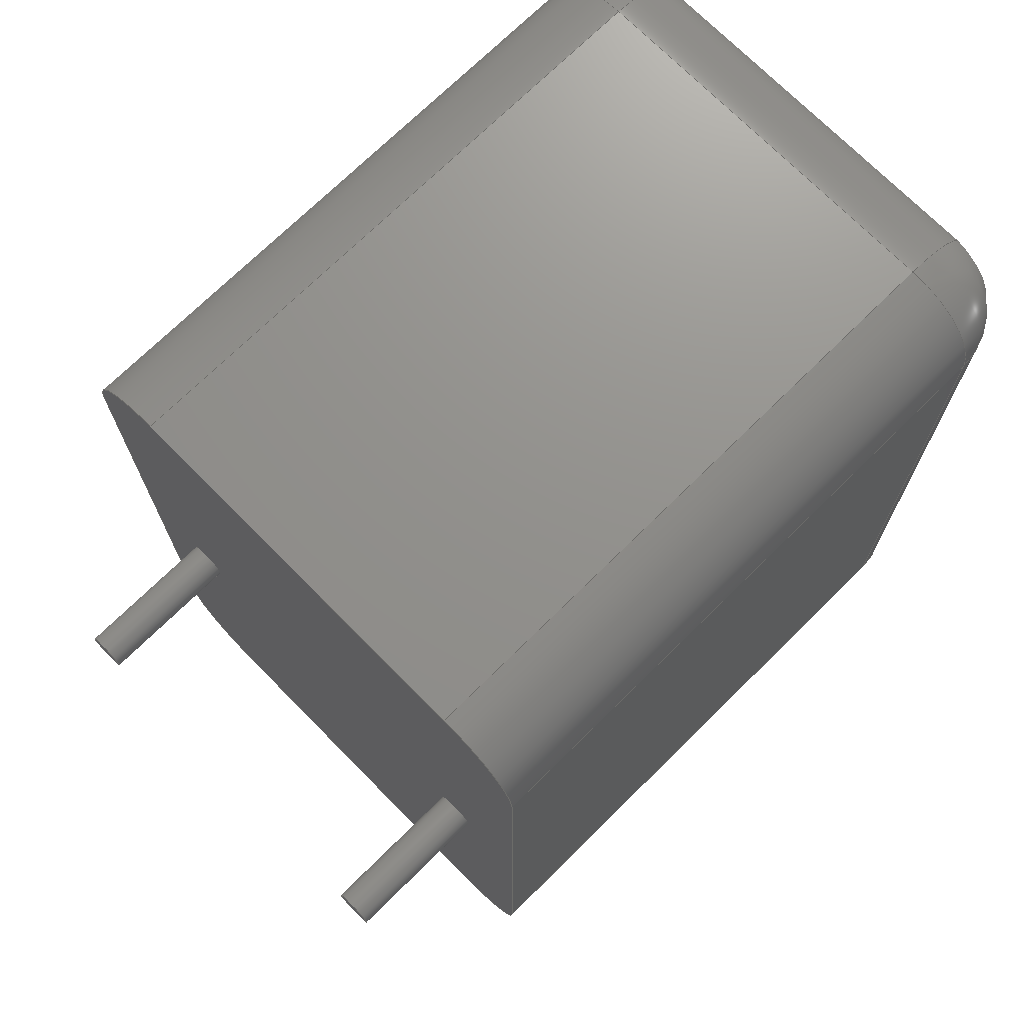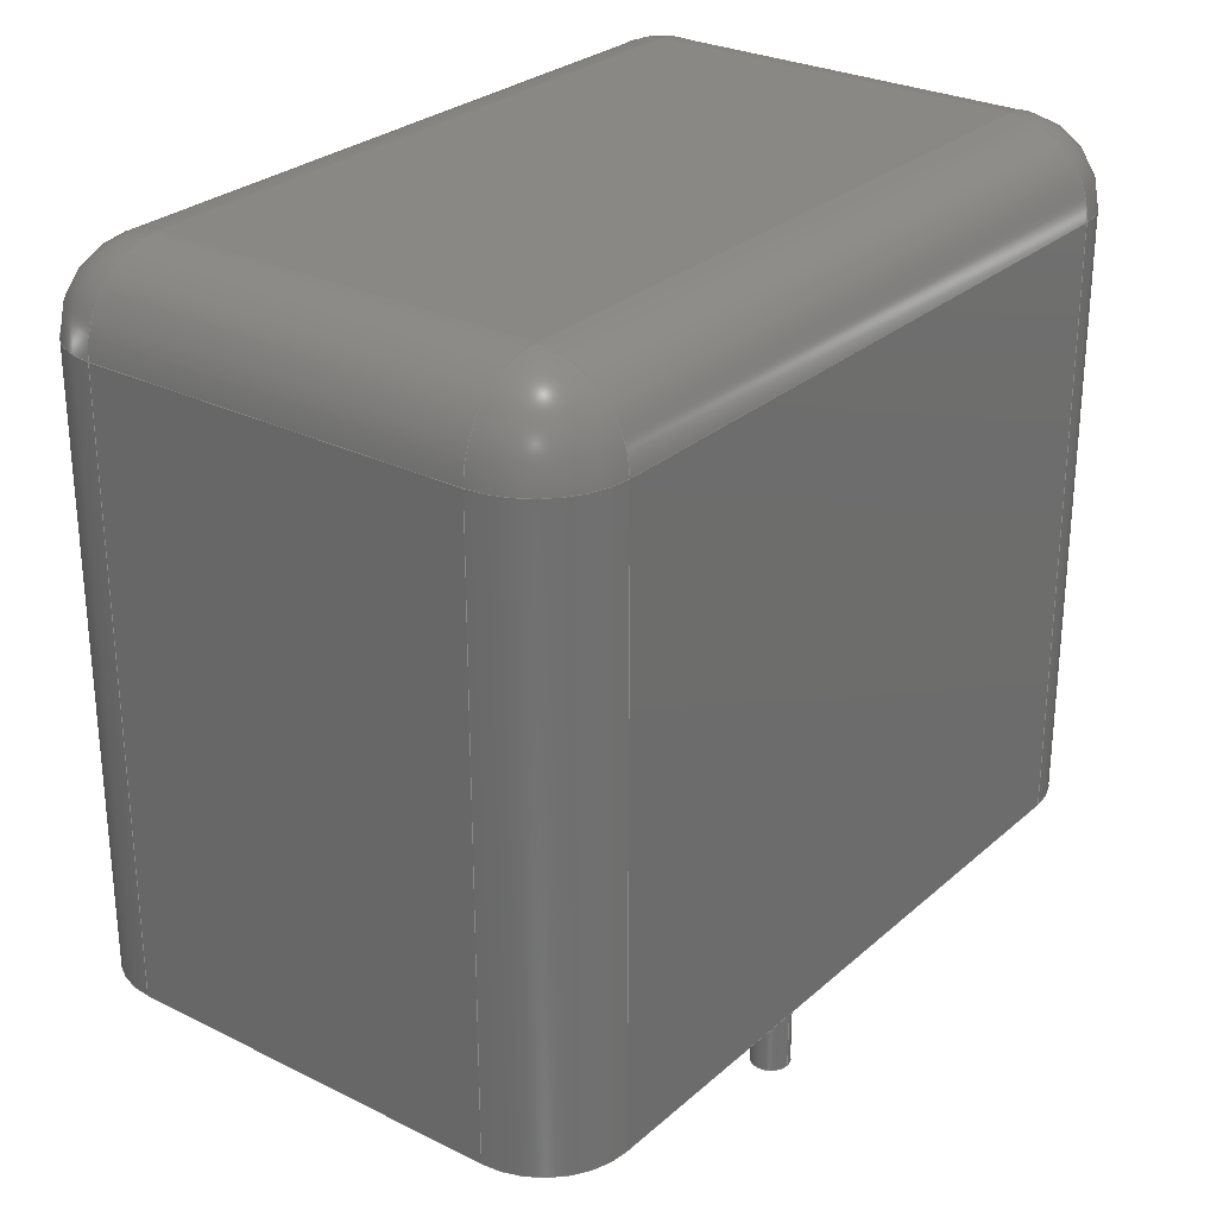
<metadata>
{"format":"step","ext":"step","renderer":"f3d","projection":"perspective","resolution":1024,"background":"white","views":[{"elev":72.1,"azim":-134.6,"up":"+Y"},{"elev":27.7,"azim":37.3,"up":"+Z"}]}
</metadata>
<code>
ISO-10303-21;
DATA;
#1=APPLICATION_PROTOCOL_DEFINITION('committee draft','automotive_design',1997,#2);
#2=APPLICATION_CONTEXT('core data for automotive mechanical design processes');
#3=SHAPE_DEFINITION_REPRESENTATION(#4,#10);
#4=PRODUCT_DEFINITION_SHAPE('','',#5);
#5=PRODUCT_DEFINITION('design','',#6,#9);
#6=PRODUCT_DEFINITION_FORMATION('','',#7);
#7=PRODUCT('C_Rect_L72mm_W110mm_P500mm_FKS2_FKP2_MKS2_MKP2','C_Rect_L72mm_W110mm_P500mm_FKS2_FKP2_MKS2_MKP2','',(#8));
#8=MECHANICAL_CONTEXT('',#2,'mechanical');
#9=PRODUCT_DEFINITION_CONTEXT('part definition',#2,'design');
#10=ADVANCED_BREP_SHAPE_REPRESENTATION('',(#11,#15),#390);
#11=AXIS2_PLACEMENT_3D('',#12,#13,#14);
#12=CARTESIAN_POINT('',(0,0,0));
#13=DIRECTION('',(0,0,1));
#14=DIRECTION('',(1,0,-0));
#15=MANIFOLD_SOLID_BREP('',#16);
#16=CLOSED_SHELL('',(#17,#49,#74,#98,#159,#176,#187,#201,#212,#234,#247,#265,#281,#290,#309,#327,#337,#349,#367,#373,#378,#384));
#17=ADVANCED_FACE('',(#18),#46,.F.);
#18=FACE_BOUND('',#19,.F.);
#19=EDGE_LOOP('',(#20,#28,#36,#41));
#20=ORIENTED_EDGE('',*,*,#21,.F.);
#21=EDGE_CURVE('',#22,#24,#26,.T.);
#22=VERTEX_POINT('',#23);
#23=CARTESIAN_POINT('',(-1.1,-4.4,0));
#24=VERTEX_POINT('',#25);
#25=CARTESIAN_POINT('',(-1.1,-4.4,7.9));
#26=LINE('',#23,#27);
#27=VECTOR('',#13,1);
#28=ORIENTED_EDGE('',*,*,#29,.T.);
#29=EDGE_CURVE('',#22,#30,#32,.T.);
#30=VERTEX_POINT('',#31);
#31=CARTESIAN_POINT('',(-1.1,4.4,0));
#32=LINE('',#33,#34);
#33=CARTESIAN_POINT('',(-1.1,-5.5,0));
#34=VECTOR('',#35,1);
#35=DIRECTION('',(0,1,0));
#36=ORIENTED_EDGE('',*,*,#37,.T.);
#37=EDGE_CURVE('',#30,#38,#40,.T.);
#38=VERTEX_POINT('',#39);
#39=CARTESIAN_POINT('',(-1.1,4.4,7.9));
#40=LINE('',#31,#27);
#41=ORIENTED_EDGE('',*,*,#42,.T.);
#42=EDGE_CURVE('',#38,#24,#43,.T.);
#43=LINE('',#39,#44);
#44=VECTOR('',#45,1);
#45=DIRECTION('',(-0,-1,-0));
#46=PLANE('',#47);
#47=AXIS2_PLACEMENT_3D('',#33,#48,#13);
#48=DIRECTION('',(1,0,0));
#49=ADVANCED_FACE('',(#50),#72,.T.);
#50=FACE_BOUND('',#51,.T.);
#51=EDGE_LOOP('',(#20,#52,#61,#66));
#52=ORIENTED_EDGE('',*,*,#53,.T.);
#53=EDGE_CURVE('',#22,#54,#56,.T.);
#54=VERTEX_POINT('',#55);
#55=CARTESIAN_POINT('',(0,-5.5,0));
#56=CIRCLE('',#57,1.1);
#57=AXIS2_PLACEMENT_3D('',#58,#59,#60);
#58=CARTESIAN_POINT('',(0,-4.4,0));
#59=DIRECTION('',(-0,0,1));
#60=DIRECTION('',(0,-1,0));
#61=ORIENTED_EDGE('',*,*,#62,.T.);
#62=EDGE_CURVE('',#54,#63,#65,.T.);
#63=VERTEX_POINT('',#64);
#64=CARTESIAN_POINT('',(0,-5.5,7.9));
#65=LINE('',#55,#27);
#66=ORIENTED_EDGE('',*,*,#67,.F.);
#67=EDGE_CURVE('',#24,#63,#68,.T.);
#68=CIRCLE('',#69,1.1);
#69=AXIS2_PLACEMENT_3D('',#70,#13,#71);
#70=CARTESIAN_POINT('',(0,-4.4,7.9));
#71=DIRECTION('',(-1,0,0));
#72=CYLINDRICAL_SURFACE('',#73,1.1);
#73=AXIS2_PLACEMENT_3D('',#58,#13,#71);
#74=ADVANCED_FACE('',(#75),#96,.T.);
#75=FACE_BOUND('',#76,.T.);
#76=EDGE_LOOP('',(#77,#41,#86,#92));
#77=ORIENTED_EDGE('',*,*,#78,.T.);
#78=EDGE_CURVE('',#79,#38,#81,.T.);
#79=VERTEX_POINT('',#80);
#80=CARTESIAN_POINT('',(-4.441e-16,4.4,9));
#81=CIRCLE('',#82,1.1);
#82=AXIS2_PLACEMENT_3D('',#83,#84,#85);
#83=CARTESIAN_POINT('',(0,4.4,7.9));
#84=DIRECTION('',(-6.123e-17,-1,-0));
#85=DIRECTION('',(-1,6.123e-17,0));
#86=ORIENTED_EDGE('',*,*,#87,.F.);
#87=EDGE_CURVE('',#88,#24,#90,.T.);
#88=VERTEX_POINT('',#89);
#89=CARTESIAN_POINT('',(0,-4.4,9));
#90=CIRCLE('',#91,1.1);
#91=AXIS2_PLACEMENT_3D('',#70,#60,#13);
#92=ORIENTED_EDGE('',*,*,#93,.F.);
#93=EDGE_CURVE('',#79,#88,#94,.T.);
#94=LINE('',#95,#44);
#95=CARTESIAN_POINT('',(0,4.4,9));
#96=CYLINDRICAL_SURFACE('',#97,1.1);
#97=AXIS2_PLACEMENT_3D('',#83,#45,#13);
#98=ADVANCED_FACE('',(#99,#140,#148),#157,.F.);
#99=FACE_BOUND('',#100,.F.);
#100=EDGE_LOOP('',(#101,#52,#102,#108,#116,#122,#129,#135));
#101=ORIENTED_EDGE('',*,*,#29,.F.);
#102=ORIENTED_EDGE('',*,*,#103,.T.);
#103=EDGE_CURVE('',#54,#104,#106,.T.);
#104=VERTEX_POINT('',#105);
#105=CARTESIAN_POINT('',(5,-5.5,0));
#106=LINE('',#33,#107);
#107=VECTOR('',#48,1);
#108=ORIENTED_EDGE('',*,*,#109,.F.);
#109=EDGE_CURVE('',#110,#104,#112,.T.);
#110=VERTEX_POINT('',#111);
#111=CARTESIAN_POINT('',(6.1,-4.4,0));
#112=CIRCLE('',#113,1.1);
#113=AXIS2_PLACEMENT_3D('',#114,#115,#60);
#114=CARTESIAN_POINT('',(5,-4.4,0));
#115=DIRECTION('',(-0,-0,-1));
#116=ORIENTED_EDGE('',*,*,#117,.T.);
#117=EDGE_CURVE('',#110,#118,#120,.T.);
#118=VERTEX_POINT('',#119);
#119=CARTESIAN_POINT('',(6.1,4.4,0));
#120=LINE('',#121,#34);
#121=CARTESIAN_POINT('',(6.1,-5.5,0));
#122=ORIENTED_EDGE('',*,*,#123,.T.);
#123=EDGE_CURVE('',#118,#124,#126,.T.);
#124=VERTEX_POINT('',#125);
#125=CARTESIAN_POINT('',(5,5.5,0));
#126=CIRCLE('',#127,1.1);
#127=AXIS2_PLACEMENT_3D('',#128,#59,#60);
#128=CARTESIAN_POINT('',(5,4.4,0));
#129=ORIENTED_EDGE('',*,*,#130,.F.);
#130=EDGE_CURVE('',#131,#124,#133,.T.);
#131=VERTEX_POINT('',#132);
#132=CARTESIAN_POINT('',(0,5.5,0));
#133=LINE('',#134,#107);
#134=CARTESIAN_POINT('',(-1.1,5.5,0));
#135=ORIENTED_EDGE('',*,*,#136,.F.);
#136=EDGE_CURVE('',#30,#131,#137,.T.);
#137=CIRCLE('',#138,1.1);
#138=AXIS2_PLACEMENT_3D('',#139,#115,#60);
#139=CARTESIAN_POINT('',(0,4.4,0));
#140=FACE_BOUND('',#141,.F.);
#141=EDGE_LOOP('',(#142));
#142=ORIENTED_EDGE('',*,*,#143,.F.);
#143=EDGE_CURVE('',#144,#144,#146,.T.);
#144=VERTEX_POINT('',#145);
#145=CARTESIAN_POINT('',(0.25,0,0));
#146=CIRCLE('',#147,0.25);
#147=AXIS2_PLACEMENT_3D('',#12,#13,#48);
#148=FACE_BOUND('',#149,.F.);
#149=EDGE_LOOP('',(#150));
#150=ORIENTED_EDGE('',*,*,#151,.F.);
#151=EDGE_CURVE('',#152,#152,#154,.T.);
#152=VERTEX_POINT('',#153);
#153=CARTESIAN_POINT('',(5.25,0,0));
#154=CIRCLE('',#155,0.25);
#155=AXIS2_PLACEMENT_3D('',#156,#13,#48);
#156=CARTESIAN_POINT('',(5,0,0));
#157=PLANE('',#158);
#158=AXIS2_PLACEMENT_3D('',#33,#13,#48);
#159=ADVANCED_FACE('',(#160),#174,.T.);
#160=FACE_BOUND('',#161,.F.);
#161=EDGE_LOOP('',(#162,#163,#164,#169));
#162=ORIENTED_EDGE('',*,*,#37,.F.);
#163=ORIENTED_EDGE('',*,*,#136,.T.);
#164=ORIENTED_EDGE('',*,*,#165,.T.);
#165=EDGE_CURVE('',#131,#166,#168,.T.);
#166=VERTEX_POINT('',#167);
#167=CARTESIAN_POINT('',(-4.441e-16,5.5,7.9));
#168=LINE('',#132,#27);
#169=ORIENTED_EDGE('',*,*,#170,.T.);
#170=EDGE_CURVE('',#166,#38,#171,.T.);
#171=CIRCLE('',#172,1.1);
#172=AXIS2_PLACEMENT_3D('',#83,#173,#35);
#173=DIRECTION('',(0,-0,1));
#174=CYLINDRICAL_SURFACE('',#175,1.1);
#175=AXIS2_PLACEMENT_3D('',#139,#13,#71);
#176=ADVANCED_FACE('',(#177),#185,.T.);
#177=FACE_BOUND('',#178,.F.);
#178=EDGE_LOOP('',(#86,#179,#66));
#179=ORIENTED_EDGE('',*,*,#180,.T.);
#180=EDGE_CURVE('',#88,#63,#181,.T.);
#181=CIRCLE('',#182,1.1);
#182=AXIS2_PLACEMENT_3D('',#70,#183,#184);
#183=DIRECTION('',(1,-6.123e-17,0));
#184=DIRECTION('',(-6.123e-17,-1,0));
#185=SPHERICAL_SURFACE('',#186,1.1);
#186=AXIS2_PLACEMENT_3D('',#70,#115,#71);
#187=ADVANCED_FACE('',(#188),#199,.F.);
#188=FACE_BOUND('',#189,.F.);
#189=EDGE_LOOP('',(#61,#190,#195,#198));
#190=ORIENTED_EDGE('',*,*,#191,.T.);
#191=EDGE_CURVE('',#63,#192,#194,.T.);
#192=VERTEX_POINT('',#193);
#193=CARTESIAN_POINT('',(5,-5.5,7.9));
#194=LINE('',#64,#107);
#195=ORIENTED_EDGE('',*,*,#196,.F.);
#196=EDGE_CURVE('',#104,#192,#197,.T.);
#197=LINE('',#105,#27);
#198=ORIENTED_EDGE('',*,*,#103,.F.);
#199=PLANE('',#200);
#200=AXIS2_PLACEMENT_3D('',#33,#35,#13);
#201=ADVANCED_FACE('',(#202),#210,.T.);
#202=FACE_BOUND('',#203,.F.);
#203=EDGE_LOOP('',(#204,#77,#209));
#204=ORIENTED_EDGE('',*,*,#205,.F.);
#205=EDGE_CURVE('',#79,#166,#206,.T.);
#206=CIRCLE('',#207,1.1);
#207=AXIS2_PLACEMENT_3D('',#208,#71,#13);
#208=CARTESIAN_POINT('',(-4.441e-16,4.4,7.9));
#209=ORIENTED_EDGE('',*,*,#170,.F.);
#210=SPHERICAL_SURFACE('',#211,1.1);
#211=AXIS2_PLACEMENT_3D('',#83,#115,#35);
#212=ADVANCED_FACE('',(#213),#231,.T.);
#213=FACE_BOUND('',#214,.T.);
#214=EDGE_LOOP('',(#215,#222,#223,#228));
#215=ORIENTED_EDGE('',*,*,#216,.T.);
#216=EDGE_CURVE('',#217,#79,#219,.T.);
#217=VERTEX_POINT('',#218);
#218=CARTESIAN_POINT('',(5,4.4,9));
#219=LINE('',#218,#220);
#220=VECTOR('',#221,1);
#221=DIRECTION('',(-1,-0,-0));
#222=ORIENTED_EDGE('',*,*,#93,.T.);
#223=ORIENTED_EDGE('',*,*,#224,.T.);
#224=EDGE_CURVE('',#88,#225,#227,.T.);
#225=VERTEX_POINT('',#226);
#226=CARTESIAN_POINT('',(5,-4.4,9));
#227=LINE('',#89,#107);
#228=ORIENTED_EDGE('',*,*,#229,.T.);
#229=EDGE_CURVE('',#225,#217,#230,.T.);
#230=LINE('',#226,#34);
#231=PLANE('',#232);
#232=AXIS2_PLACEMENT_3D('',#233,#13,#48);
#233=CARTESIAN_POINT('',(-1.1,-5.5,9));
#234=ADVANCED_FACE('',(#235),#245,.T.);
#235=FACE_BOUND('',#236,.T.);
#236=EDGE_LOOP('',(#164,#237,#242,#129));
#237=ORIENTED_EDGE('',*,*,#238,.F.);
#238=EDGE_CURVE('',#239,#166,#241,.T.);
#239=VERTEX_POINT('',#240);
#240=CARTESIAN_POINT('',(5,5.5,7.9));
#241=LINE('',#240,#220);
#242=ORIENTED_EDGE('',*,*,#243,.F.);
#243=EDGE_CURVE('',#124,#239,#244,.T.);
#244=LINE('',#125,#27);
#245=PLANE('',#246);
#246=AXIS2_PLACEMENT_3D('',#134,#35,#13);
#247=ADVANCED_FACE('',(#248),#263,.T.);
#248=FACE_BOUND('',#249,.F.);
#249=EDGE_LOOP('',(#250,#255,#256,#257));
#250=ORIENTED_EDGE('',*,*,#251,.F.);
#251=EDGE_CURVE('',#110,#252,#254,.T.);
#252=VERTEX_POINT('',#253);
#253=CARTESIAN_POINT('',(6.1,-4.4,7.9));
#254=LINE('',#111,#27);
#255=ORIENTED_EDGE('',*,*,#109,.T.);
#256=ORIENTED_EDGE('',*,*,#196,.T.);
#257=ORIENTED_EDGE('',*,*,#258,.T.);
#258=EDGE_CURVE('',#192,#252,#259,.T.);
#259=CIRCLE('',#260,1.1);
#260=AXIS2_PLACEMENT_3D('',#261,#59,#262);
#261=CARTESIAN_POINT('',(5,-4.4,7.9));
#262=DIRECTION('',(8.074e-16,-1,0));
#263=CYLINDRICAL_SURFACE('',#264,1.1);
#264=AXIS2_PLACEMENT_3D('',#114,#13,#48);
#265=ADVANCED_FACE('',(#266),#279,.T.);
#266=FACE_BOUND('',#267,.T.);
#267=EDGE_LOOP('',(#268,#122,#273,#274));
#268=ORIENTED_EDGE('',*,*,#269,.F.);
#269=EDGE_CURVE('',#118,#270,#272,.T.);
#270=VERTEX_POINT('',#271);
#271=CARTESIAN_POINT('',(6.1,4.4,7.9));
#272=LINE('',#119,#27);
#273=ORIENTED_EDGE('',*,*,#243,.T.);
#274=ORIENTED_EDGE('',*,*,#275,.F.);
#275=EDGE_CURVE('',#270,#239,#276,.T.);
#276=CIRCLE('',#277,1.1);
#277=AXIS2_PLACEMENT_3D('',#278,#13,#48);
#278=CARTESIAN_POINT('',(5,4.4,7.9));
#279=CYLINDRICAL_SURFACE('',#280,1.1);
#280=AXIS2_PLACEMENT_3D('',#128,#13,#48);
#281=ADVANCED_FACE('',(#282),#288,.T.);
#282=FACE_BOUND('',#283,.T.);
#283=EDGE_LOOP('',(#250,#116,#284,#285));
#284=ORIENTED_EDGE('',*,*,#269,.T.);
#285=ORIENTED_EDGE('',*,*,#286,.F.);
#286=EDGE_CURVE('',#252,#270,#287,.T.);
#287=LINE('',#253,#34);
#288=PLANE('',#289);
#289=AXIS2_PLACEMENT_3D('',#121,#48,#13);
#290=ADVANCED_FACE('',(#291),#306,.T.);
#291=FACE_BOUND('',#292,.T.);
#292=EDGE_LOOP('',(#142,#293,#300,#305));
#293=ORIENTED_EDGE('',*,*,#294,.T.);
#294=EDGE_CURVE('',#144,#295,#297,.T.);
#295=VERTEX_POINT('',#296);
#296=CARTESIAN_POINT('',(0.25,0,-1.9));
#297=LINE('',#298,#299);
#298=CARTESIAN_POINT('',(0.25,0,0.1));
#299=VECTOR('',#115,1);
#300=ORIENTED_EDGE('',*,*,#301,.T.);
#301=EDGE_CURVE('',#295,#295,#302,.T.);
#302=CIRCLE('',#303,0.25);
#303=AXIS2_PLACEMENT_3D('',#304,#13,#48);
#304=CARTESIAN_POINT('',(0,0,-1.9));
#305=ORIENTED_EDGE('',*,*,#294,.F.);
#306=CYLINDRICAL_SURFACE('',#307,0.25);
#307=AXIS2_PLACEMENT_3D('',#308,#13,#48);
#308=CARTESIAN_POINT('',(0,0,0.1));
#309=ADVANCED_FACE('',(#310),#324,.T.);
#310=FACE_BOUND('',#311,.T.);
#311=EDGE_LOOP('',(#150,#312,#318,#323));
#312=ORIENTED_EDGE('',*,*,#313,.T.);
#313=EDGE_CURVE('',#152,#314,#316,.T.);
#314=VERTEX_POINT('',#315);
#315=CARTESIAN_POINT('',(5.25,0,-1.9));
#316=LINE('',#317,#299);
#317=CARTESIAN_POINT('',(5.25,0,0.1));
#318=ORIENTED_EDGE('',*,*,#319,.T.);
#319=EDGE_CURVE('',#314,#314,#320,.T.);
#320=CIRCLE('',#321,0.25);
#321=AXIS2_PLACEMENT_3D('',#322,#13,#48);
#322=CARTESIAN_POINT('',(5,0,-1.9));
#323=ORIENTED_EDGE('',*,*,#313,.F.);
#324=CYLINDRICAL_SURFACE('',#325,0.25);
#325=AXIS2_PLACEMENT_3D('',#326,#13,#48);
#326=CARTESIAN_POINT('',(5,0,0.1));
#327=ADVANCED_FACE('',(#328),#335,.T.);
#328=FACE_BOUND('',#329,.T.);
#329=EDGE_LOOP('',(#179,#190,#330,#334));
#330=ORIENTED_EDGE('',*,*,#331,.F.);
#331=EDGE_CURVE('',#225,#192,#332,.T.);
#332=CIRCLE('',#333,1.1);
#333=AXIS2_PLACEMENT_3D('',#261,#14,#13);
#334=ORIENTED_EDGE('',*,*,#224,.F.);
#335=CYLINDRICAL_SURFACE('',#336,1.1);
#336=AXIS2_PLACEMENT_3D('',#70,#48,#13);
#337=ADVANCED_FACE('',(#338),#347,.T.);
#338=FACE_BOUND('',#339,.T.);
#339=EDGE_LOOP('',(#340,#345,#204,#346));
#340=ORIENTED_EDGE('',*,*,#341,.T.);
#341=EDGE_CURVE('',#217,#239,#342,.T.);
#342=CIRCLE('',#343,1.1);
#343=AXIS2_PLACEMENT_3D('',#278,#85,#344);
#344=DIRECTION('',(6.123e-17,1,0));
#345=ORIENTED_EDGE('',*,*,#238,.T.);
#346=ORIENTED_EDGE('',*,*,#216,.F.);
#347=CYLINDRICAL_SURFACE('',#348,1.1);
#348=AXIS2_PLACEMENT_3D('',#278,#221,#13);
#349=ADVANCED_FACE('',(#350),#365,.T.);
#350=FACE_BOUND('',#351,.T.);
#351=EDGE_LOOP('',(#352,#358,#359,#364));
#352=ORIENTED_EDGE('',*,*,#353,.T.);
#353=EDGE_CURVE('',#225,#252,#354,.T.);
#354=CIRCLE('',#355,1.1);
#355=AXIS2_PLACEMENT_3D('',#261,#356,#357);
#356=DIRECTION('',(-3.021e-16,1,0));
#357=DIRECTION('',(1,3.021e-16,0));
#358=ORIENTED_EDGE('',*,*,#286,.T.);
#359=ORIENTED_EDGE('',*,*,#360,.F.);
#360=EDGE_CURVE('',#217,#270,#361,.T.);
#361=CIRCLE('',#362,1.1);
#362=AXIS2_PLACEMENT_3D('',#278,#363,#48);
#363=DIRECTION('',(-0,1,0));
#364=ORIENTED_EDGE('',*,*,#229,.F.);
#365=CYLINDRICAL_SURFACE('',#366,1.1);
#366=AXIS2_PLACEMENT_3D('',#261,#35,#13);
#367=ADVANCED_FACE('',(#368),#371,.T.);
#368=FACE_BOUND('',#369,.F.);
#369=EDGE_LOOP('',(#330,#352,#370));
#370=ORIENTED_EDGE('',*,*,#258,.F.);
#371=SPHERICAL_SURFACE('',#372,1.1);
#372=AXIS2_PLACEMENT_3D('',#261,#115,#262);
#373=ADVANCED_FACE('',(#374),#376,.T.);
#374=FACE_BOUND('',#375,.F.);
#375=EDGE_LOOP('',(#359,#340,#274));
#376=SPHERICAL_SURFACE('',#377,1.1);
#377=AXIS2_PLACEMENT_3D('',#278,#115,#48);
#378=ADVANCED_FACE('',(#379),#381,.F.);
#379=FACE_BOUND('',#380,.F.);
#380=EDGE_LOOP('',(#300));
#381=PLANE('',#382);
#382=AXIS2_PLACEMENT_3D('',#383,#13,#48);
#383=CARTESIAN_POINT('',(-4.441e-16,2.184e-17,-1.9));
#384=ADVANCED_FACE('',(#385),#387,.F.);
#385=FACE_BOUND('',#386,.F.);
#386=EDGE_LOOP('',(#318));
#387=PLANE('',#388);
#388=AXIS2_PLACEMENT_3D('',#389,#13,#48);
#389=CARTESIAN_POINT('',(5,2.184e-17,-1.9));
#390=( GEOMETRIC_REPRESENTATION_CONTEXT(3)GLOBAL_UNCERTAINTY_ASSIGNED_CONTEXT((#394)) GLOBAL_UNIT_ASSIGNED_CONTEXT((#391,#392,#393)) REPRESENTATION_CONTEXT('Context #1','3D Context with UNIT and UNCERTAINTY') );
#391=( LENGTH_UNIT() NAMED_UNIT(*) SI_UNIT(.MILLI.,.METRE.) );
#392=( NAMED_UNIT(*) PLANE_ANGLE_UNIT() SI_UNIT($,.RADIAN.) );
#393=( NAMED_UNIT(*) SI_UNIT($,.STERADIAN.) SOLID_ANGLE_UNIT() );
#394=UNCERTAINTY_MEASURE_WITH_UNIT(LENGTH_MEASURE(1e-07),#391,'distance_accuracy_value','confusion accuracy');
#395=PRODUCT_TYPE('part',$,(#7));
#396=MECHANICAL_DESIGN_GEOMETRIC_PRESENTATION_REPRESENTATION('',(#397,#405,#406,#407,#408,#409,#410,#411,#412,#413,#414,#415,#416,#417,#425,#426,#427,#428,#429,#430,#431,#432),#390);
#397=STYLED_ITEM('color',(#398),#17);
#398=PRESENTATION_STYLE_ASSIGNMENT((#399));
#399=SURFACE_STYLE_USAGE(.BOTH.,#400);
#400=SURFACE_SIDE_STYLE('',(#401));
#401=SURFACE_STYLE_FILL_AREA(#402);
#402=FILL_AREA_STYLE('',(#403));
#403=FILL_AREA_STYLE_COLOUR('',#404);
#404=COLOUR_RGB('',0.7,0.1,0.05);
#405=STYLED_ITEM('color',(#398),#49);
#406=STYLED_ITEM('color',(#398),#74);
#407=STYLED_ITEM('color',(#398),#98);
#408=STYLED_ITEM('color',(#398),#159);
#409=STYLED_ITEM('color',(#398),#176);
#410=STYLED_ITEM('color',(#398),#187);
#411=STYLED_ITEM('color',(#398),#201);
#412=STYLED_ITEM('color',(#398),#212);
#413=STYLED_ITEM('color',(#398),#234);
#414=STYLED_ITEM('color',(#398),#247);
#415=STYLED_ITEM('color',(#398),#265);
#416=STYLED_ITEM('color',(#398),#281);
#417=STYLED_ITEM('color',(#418),#290);
#418=PRESENTATION_STYLE_ASSIGNMENT((#419));
#419=SURFACE_STYLE_USAGE(.BOTH.,#420);
#420=SURFACE_SIDE_STYLE('',(#421));
#421=SURFACE_STYLE_FILL_AREA(#422);
#422=FILL_AREA_STYLE('',(#423));
#423=FILL_AREA_STYLE_COLOUR('',#424);
#424=COLOUR_RGB('',0.824,0.82,0.781);
#425=STYLED_ITEM('color',(#418),#309);
#426=STYLED_ITEM('color',(#398),#327);
#427=STYLED_ITEM('color',(#398),#337);
#428=STYLED_ITEM('color',(#398),#349);
#429=STYLED_ITEM('color',(#398),#367);
#430=STYLED_ITEM('color',(#398),#373);
#431=STYLED_ITEM('color',(#418),#378);
#432=STYLED_ITEM('color',(#418),#384);
ENDSEC;
END-ISO-10303-21;








</code>
